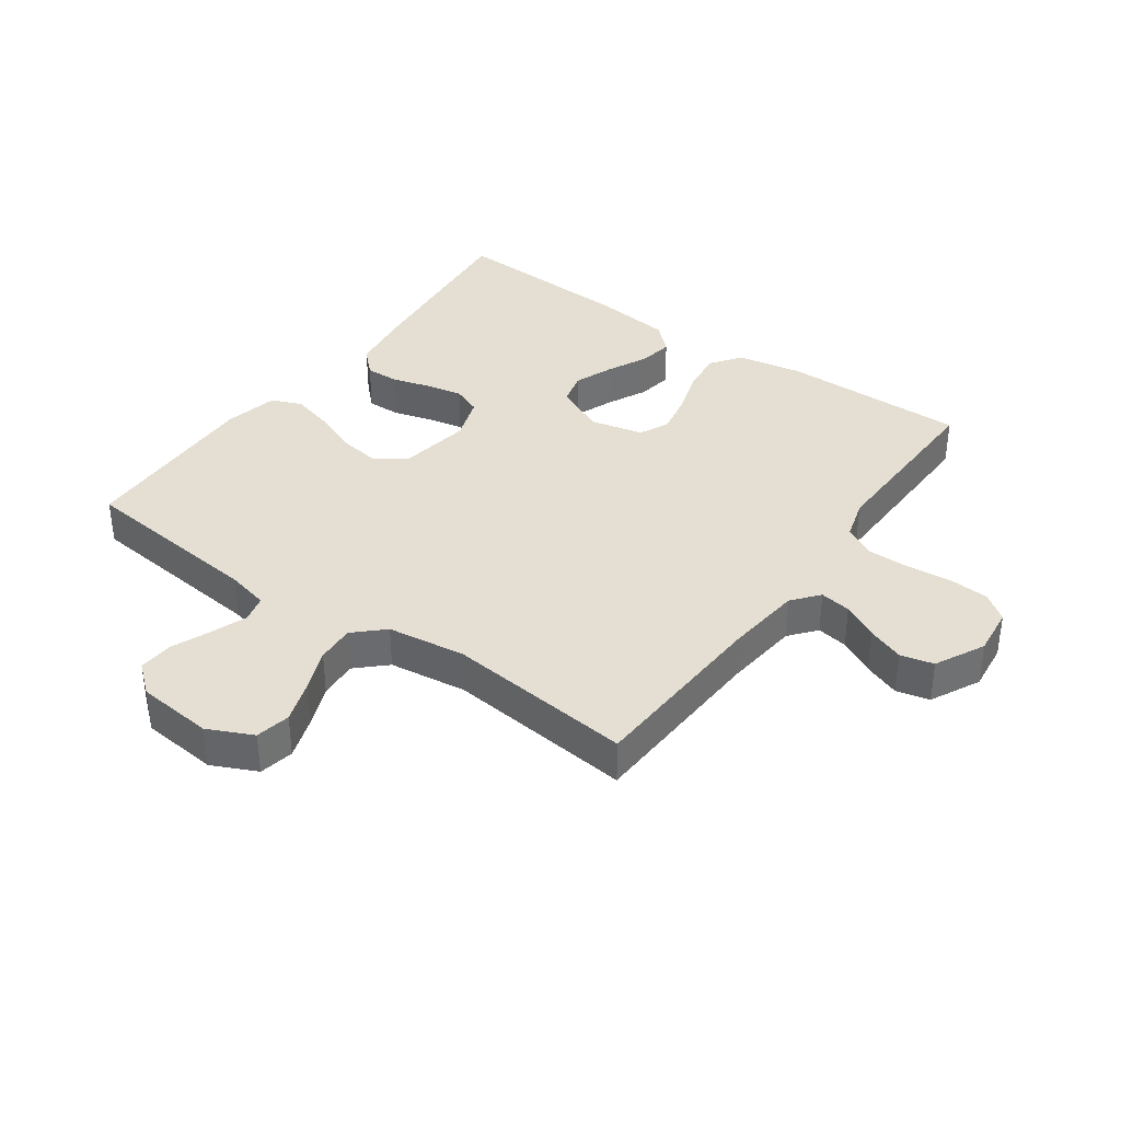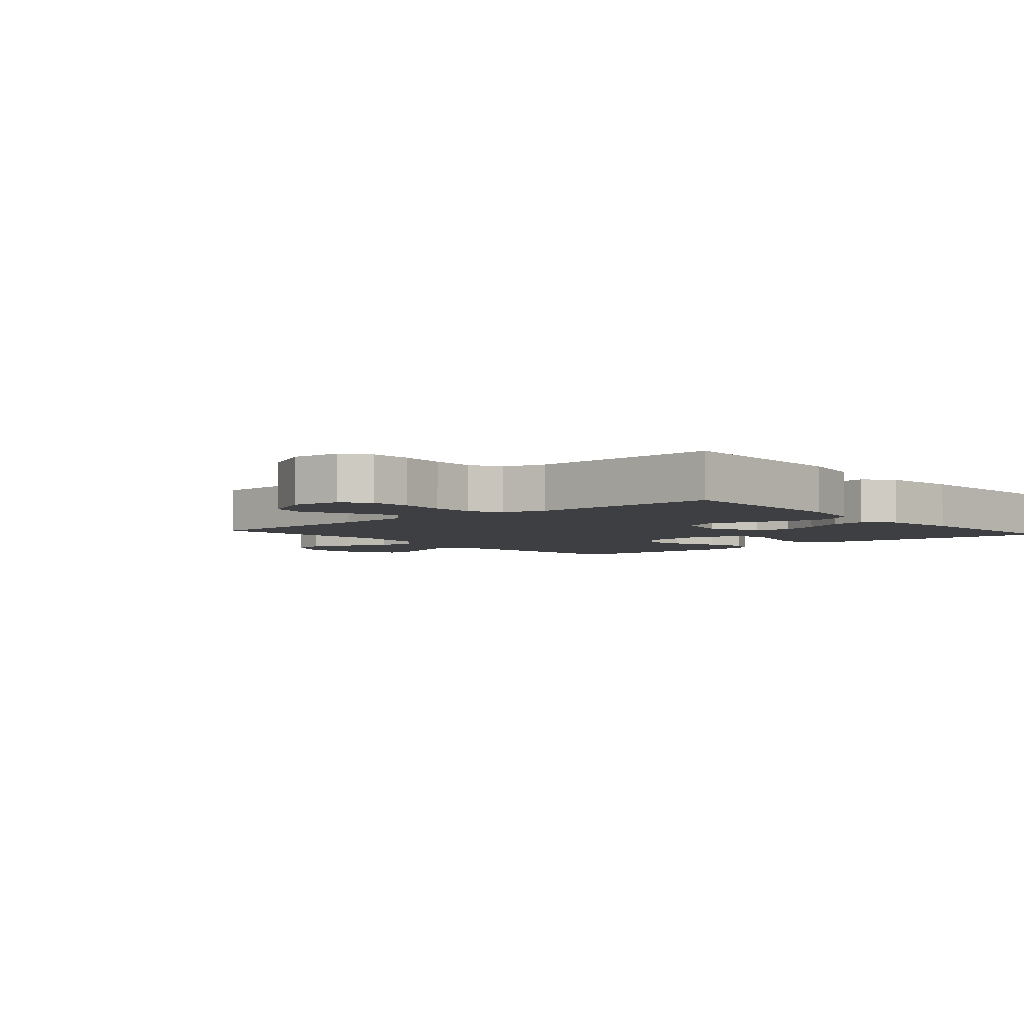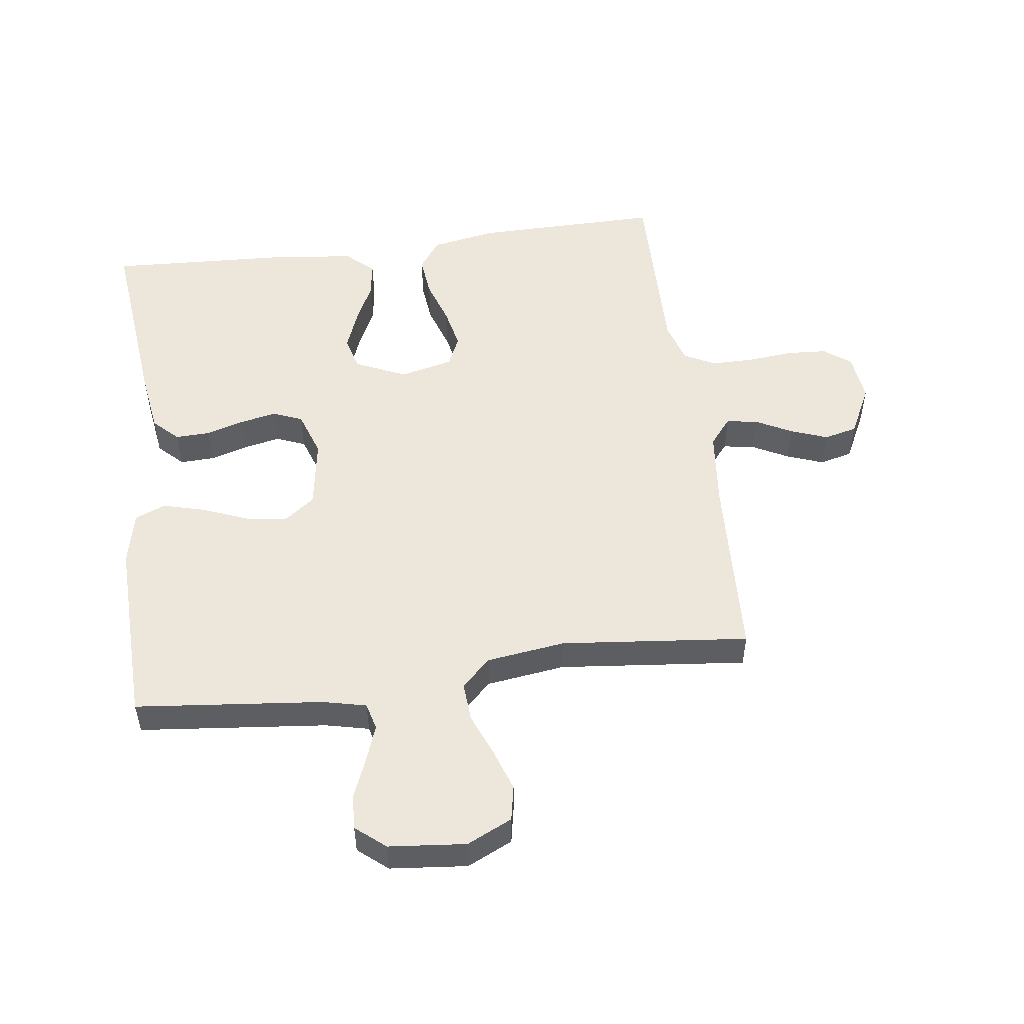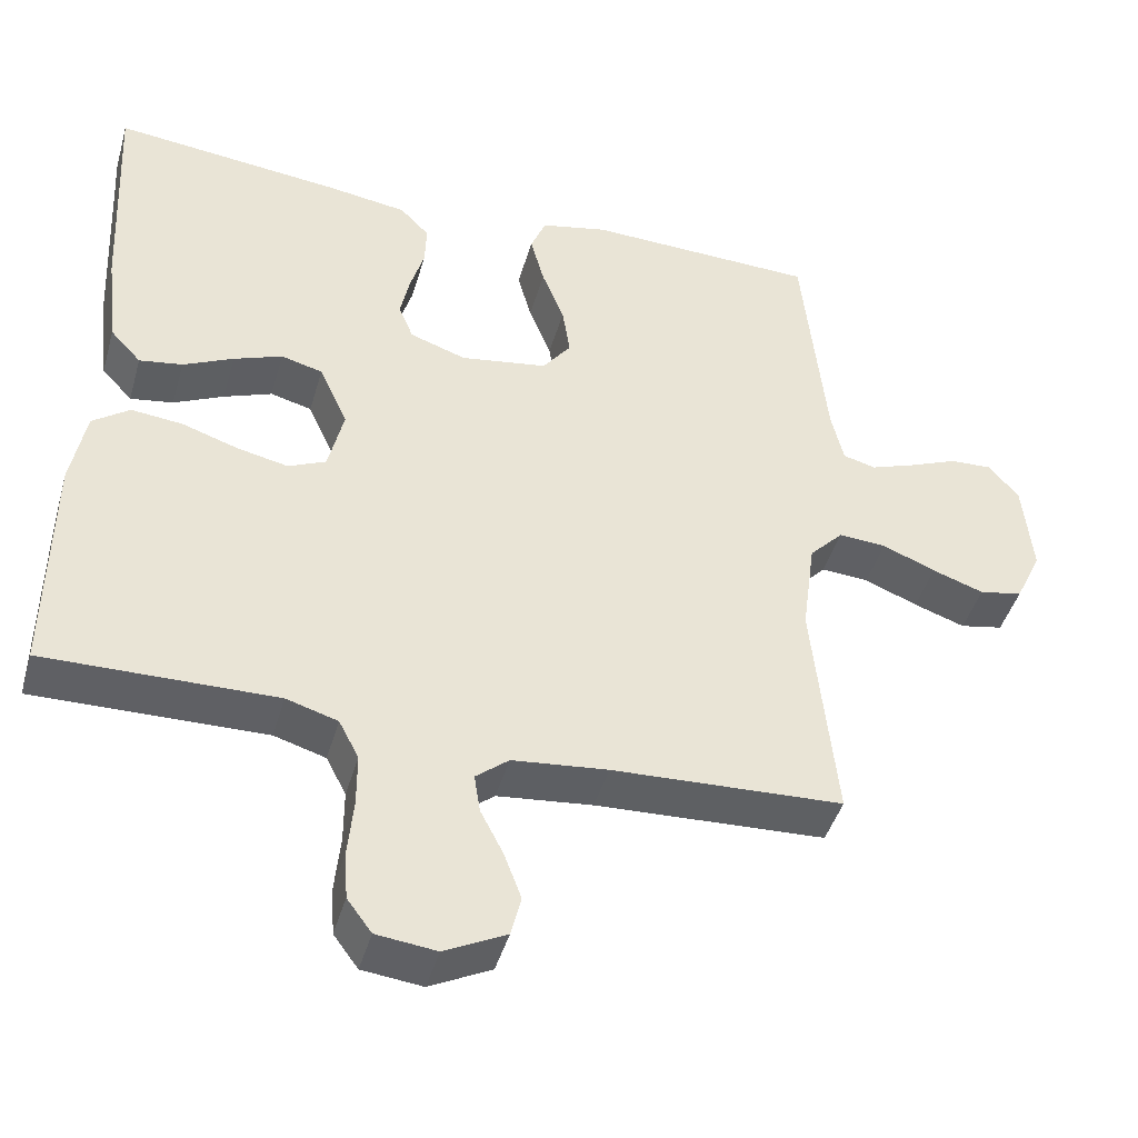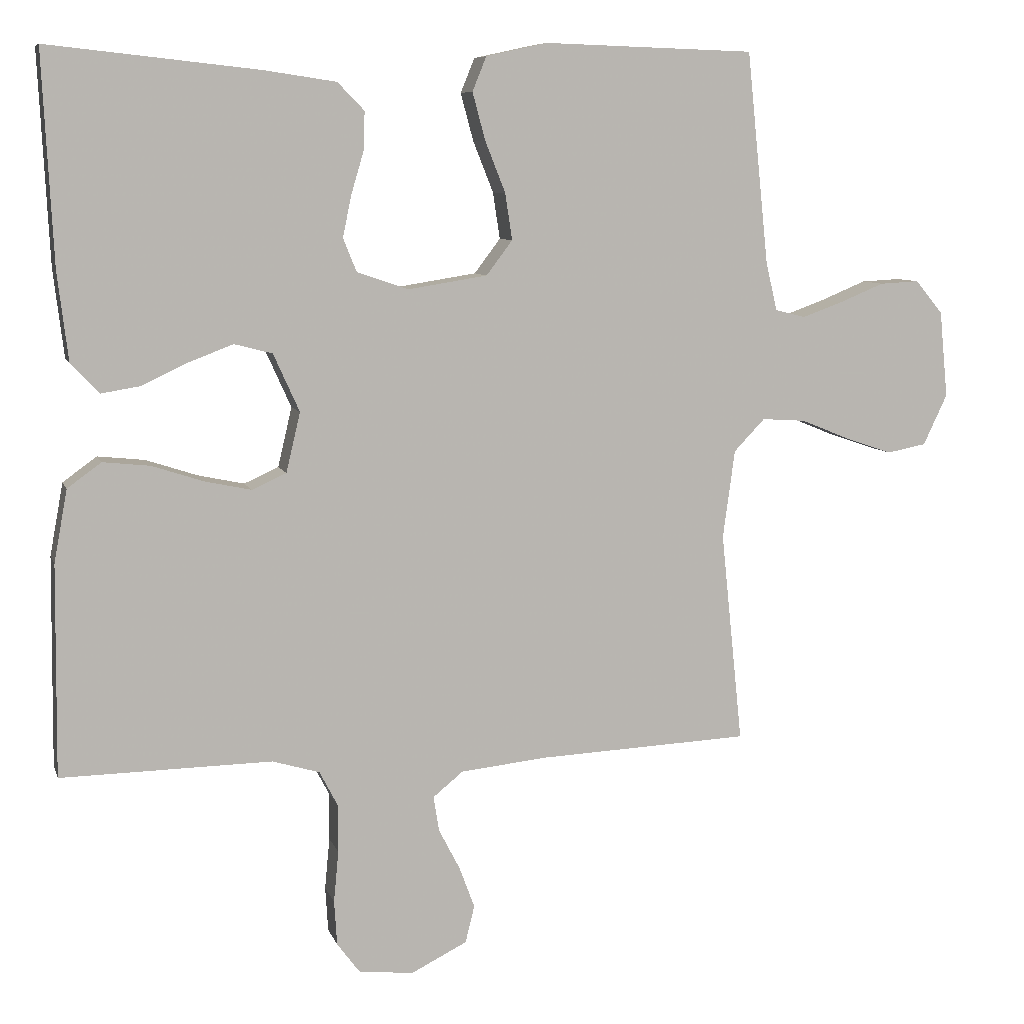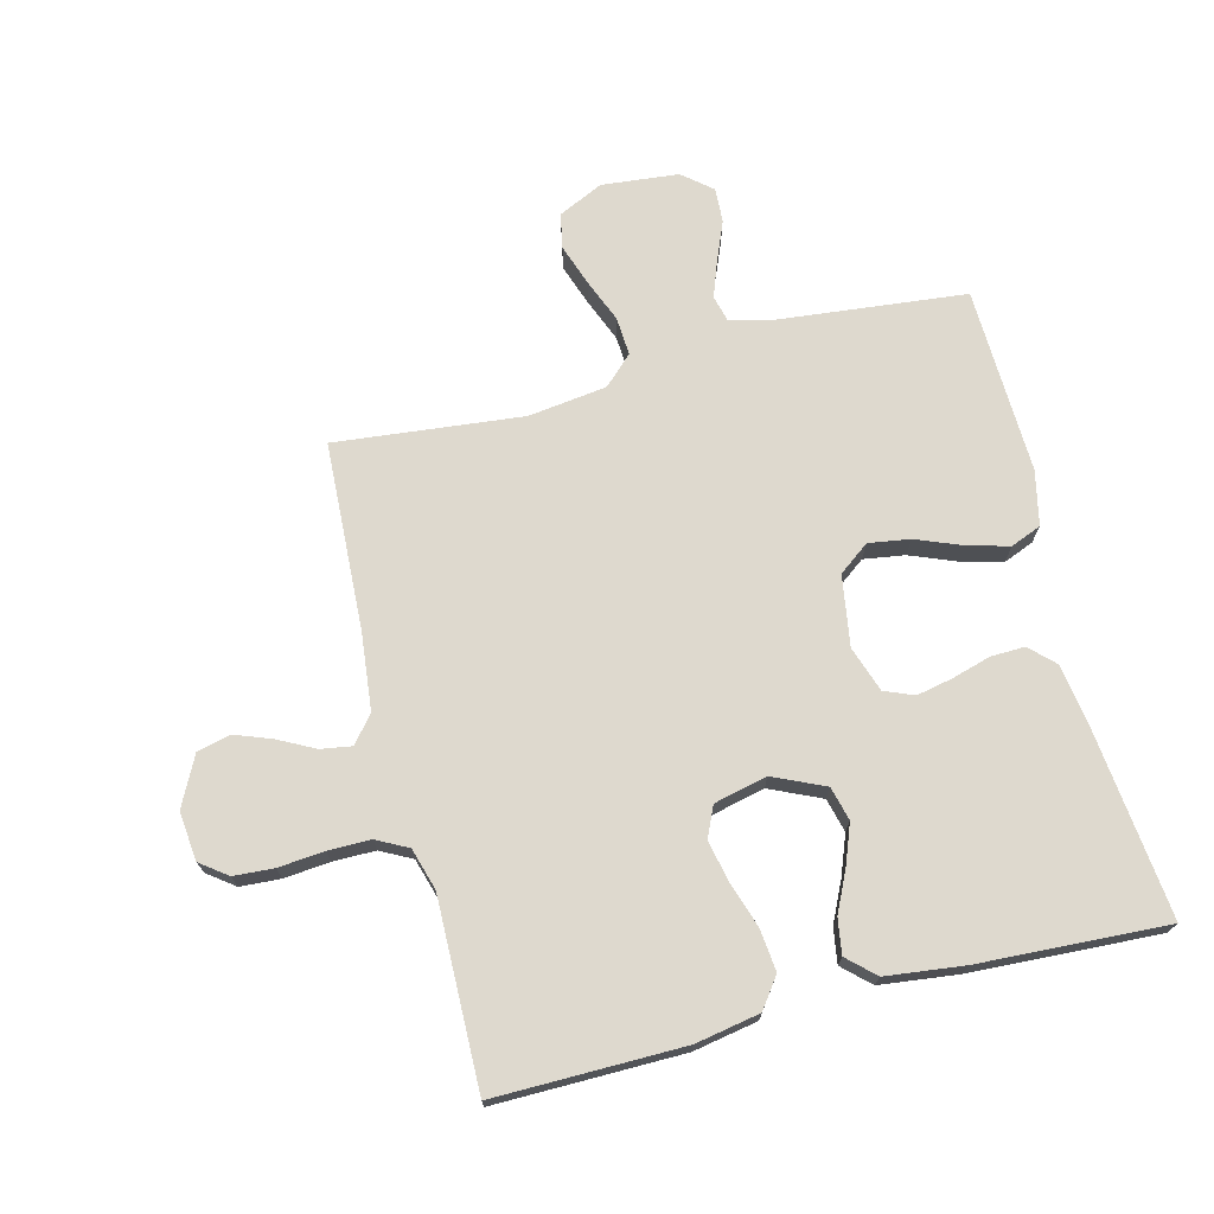
<metadata>
{"format":"obj","ext":"obj","renderer":"f3d","projection":"perspective","resolution":1024,"background":"white","views":[{"elev":37.1,"azim":125.6,"up":"+Y"},{"elev":-4.3,"azim":-139.1,"up":"+Y"},{"elev":51.9,"azim":82.4,"up":"+Y"},{"elev":-43.9,"azim":-15.8,"up":"+Z"},{"elev":8.0,"azim":-14.7,"up":"+Z"},{"elev":71.4,"azim":-104.2,"up":"+Y"}]}
</metadata>
<code>
v -0.5 0.07 -0.5
v -0.497 0.07 -0.2
v -0.478 0.07 -0.097
v -0.43 0.07 -0.062
v -0.363 0.07 -0.069
v -0.29 0.07 -0.093
v -0.224 0.07 -0.107
v -0.175 0.07 -0.085
v -0.155 0.07 0
v -0.192 0.07 0.082
v -0.246 0.07 0.096
v -0.309 0.07 0.072
v -0.374 0.07 0.041
v -0.43 0.07 0.032
v -0.47 0.07 0.075
v -0.485 0.07 0.2
v -0.5 0.07 0.5
v -0.2 0.07 0.468
v -0.098 0.07 0.453
v -0.06 0.07 0.414
v -0.062 0.07 0.359
v -0.08 0.07 0.298
v -0.092 0.07 0.24
v -0.073 0.07 0.193
v 0 0.07 0.168
v 0.113 0.07 0.186
v 0.15 0.07 0.235
v 0.14 0.07 0.301
v 0.111 0.07 0.374
v 0.093 0.07 0.441
v 0.113 0.07 0.49
v 0.2 0.07 0.509
v 0.5 0.07 0.5
v 0.531 0.07 0.2
v 0.547 0.07 0.131
v 0.59 0.07 0.12
v 0.648 0.07 0.141
v 0.711 0.07 0.167
v 0.767 0.07 0.17
v 0.806 0.07 0.123
v 0.818 0.07 0
v 0.784 0.07 -0.072
v 0.728 0.07 -0.083
v 0.661 0.07 -0.06
v 0.592 0.07 -0.032
v 0.53 0.07 -0.028
v 0.486 0.07 -0.074
v 0.469 0.07 -0.2
v 0.5 0.07 -0.5
v 0.2 0.07 -0.514
v 0.076 0.07 -0.527
v 0.033 0.07 -0.562
v 0.041 0.07 -0.612
v 0.071 0.07 -0.67
v 0.093 0.07 -0.729
v 0.08 0.07 -0.782
v 0 0.07 -0.822
v -0.078 0.07 -0.813
v -0.11 0.07 -0.77
v -0.114 0.07 -0.706
v -0.107 0.07 -0.633
v -0.107 0.07 -0.565
v -0.133 0.07 -0.515
v -0.2 0.07 -0.495
v -0.5 0 -0.5
v -0.497 0 -0.2
v -0.478 0 -0.097
v -0.43 0 -0.062
v -0.363 0 -0.069
v -0.29 0 -0.093
v -0.224 0 -0.107
v -0.175 0 -0.085
v -0.155 0 0
v -0.192 0 0.082
v -0.246 0 0.096
v -0.309 0 0.072
v -0.374 0 0.041
v -0.43 0 0.032
v -0.47 0 0.075
v -0.485 0 0.2
v -0.5 0 0.5
v -0.2 0 0.468
v -0.098 0 0.453
v -0.06 0 0.414
v -0.062 0 0.359
v -0.08 0 0.298
v -0.092 0 0.24
v -0.073 0 0.193
v 0 0 0.168
v 0.113 0 0.186
v 0.15 0 0.235
v 0.14 0 0.301
v 0.111 0 0.374
v 0.093 0 0.441
v 0.113 0 0.49
v 0.2 0 0.509
v 0.5 0 0.5
v 0.531 0 0.2
v 0.547 0 0.131
v 0.59 0 0.12
v 0.648 0 0.141
v 0.711 0 0.167
v 0.767 0 0.17
v 0.806 0 0.123
v 0.818 0 0
v 0.784 0 -0.072
v 0.728 0 -0.083
v 0.661 0 -0.06
v 0.592 0 -0.032
v 0.53 0 -0.028
v 0.486 0 -0.074
v 0.469 0 -0.2
v 0.5 0 -0.5
v 0.2 0 -0.514
v 0.076 0 -0.527
v 0.033 0 -0.562
v 0.041 0 -0.612
v 0.071 0 -0.67
v 0.093 0 -0.729
v 0.08 0 -0.782
v 0 0 -0.822
v -0.078 0 -0.813
v -0.11 0 -0.77
v -0.114 0 -0.706
v -0.107 0 -0.633
v -0.107 0 -0.565
v -0.133 0 -0.515
v -0.2 0 -0.495
f 58 59 60 61
f 58 61 62
f 57 58 62
f 56 57 62
f 53 54 55 56
f 53 56 62 63
f 48 49 50
f 47 48 50 51
f 42 43 44 45
f 40 41 42 45
f 40 45 46
f 37 38 39 40
f 36 37 40 46
f 35 36 46 47
f 31 32 33 34
f 28 29 30 31
f 27 28 31 34
f 26 27 34 35
f 19 20 21 22
f 19 22 23
f 18 19 23
f 17 18 23 24
f 15 16 17 24
f 12 13 14 15
f 11 12 15 24
f 3 4 5 6
f 3 6 7
f 64 1 2 3
f 63 64 3 7
f 52 53 63 7
f 25 26 35 47
f 10 11 24 25
f 9 10 25 47
f 8 9 47 51
f 7 8 51 52
f 125 124 123 122
f 126 125 122
f 126 122 121
f 126 121 120
f 120 119 118 117
f 127 126 120 117
f 114 113 112
f 115 114 112 111
f 109 108 107 106
f 109 106 105 104
f 110 109 104
f 104 103 102 101
f 110 104 101 100
f 111 110 100 99
f 98 97 96 95
f 95 94 93 92
f 98 95 92 91
f 99 98 91 90
f 86 85 84 83
f 87 86 83
f 87 83 82
f 88 87 82 81
f 88 81 80 79
f 79 78 77 76
f 88 79 76 75
f 70 69 68 67
f 71 70 67
f 67 66 65 128
f 71 67 128 127
f 71 127 117 116
f 111 99 90 89
f 89 88 75 74
f 111 89 74 73
f 115 111 73 72
f 116 115 72 71
f 1 65 66 2
f 2 66 67 3
f 3 67 68 4
f 4 68 69 5
f 5 69 70 6
f 6 70 71 7
f 7 71 72 8
f 8 72 73 9
f 9 73 74 10
f 10 74 75 11
f 11 75 76 12
f 12 76 77 13
f 13 77 78 14
f 14 78 79 15
f 15 79 80 16
f 16 80 81 17
f 17 81 82 18
f 18 82 83 19
f 19 83 84 20
f 20 84 85 21
f 21 85 86 22
f 22 86 87 23
f 23 87 88 24
f 24 88 89 25
f 25 89 90 26
f 26 90 91 27
f 27 91 92 28
f 28 92 93 29
f 29 93 94 30
f 30 94 95 31
f 31 95 96 32
f 32 96 97 33
f 33 97 98 34
f 34 98 99 35
f 35 99 100 36
f 36 100 101 37
f 37 101 102 38
f 38 102 103 39
f 39 103 104 40
f 40 104 105 41
f 41 105 106 42
f 42 106 107 43
f 43 107 108 44
f 44 108 109 45
f 45 109 110 46
f 46 110 111 47
f 47 111 112 48
f 48 112 113 49
f 49 113 114 50
f 50 114 115 51
f 51 115 116 52
f 52 116 117 53
f 53 117 118 54
f 54 118 119 55
f 55 119 120 56
f 56 120 121 57
f 57 121 122 58
f 58 122 123 59
f 59 123 124 60
f 60 124 125 61
f 61 125 126 62
f 62 126 127 63
f 63 127 128 64
f 64 128 65 1

</code>
